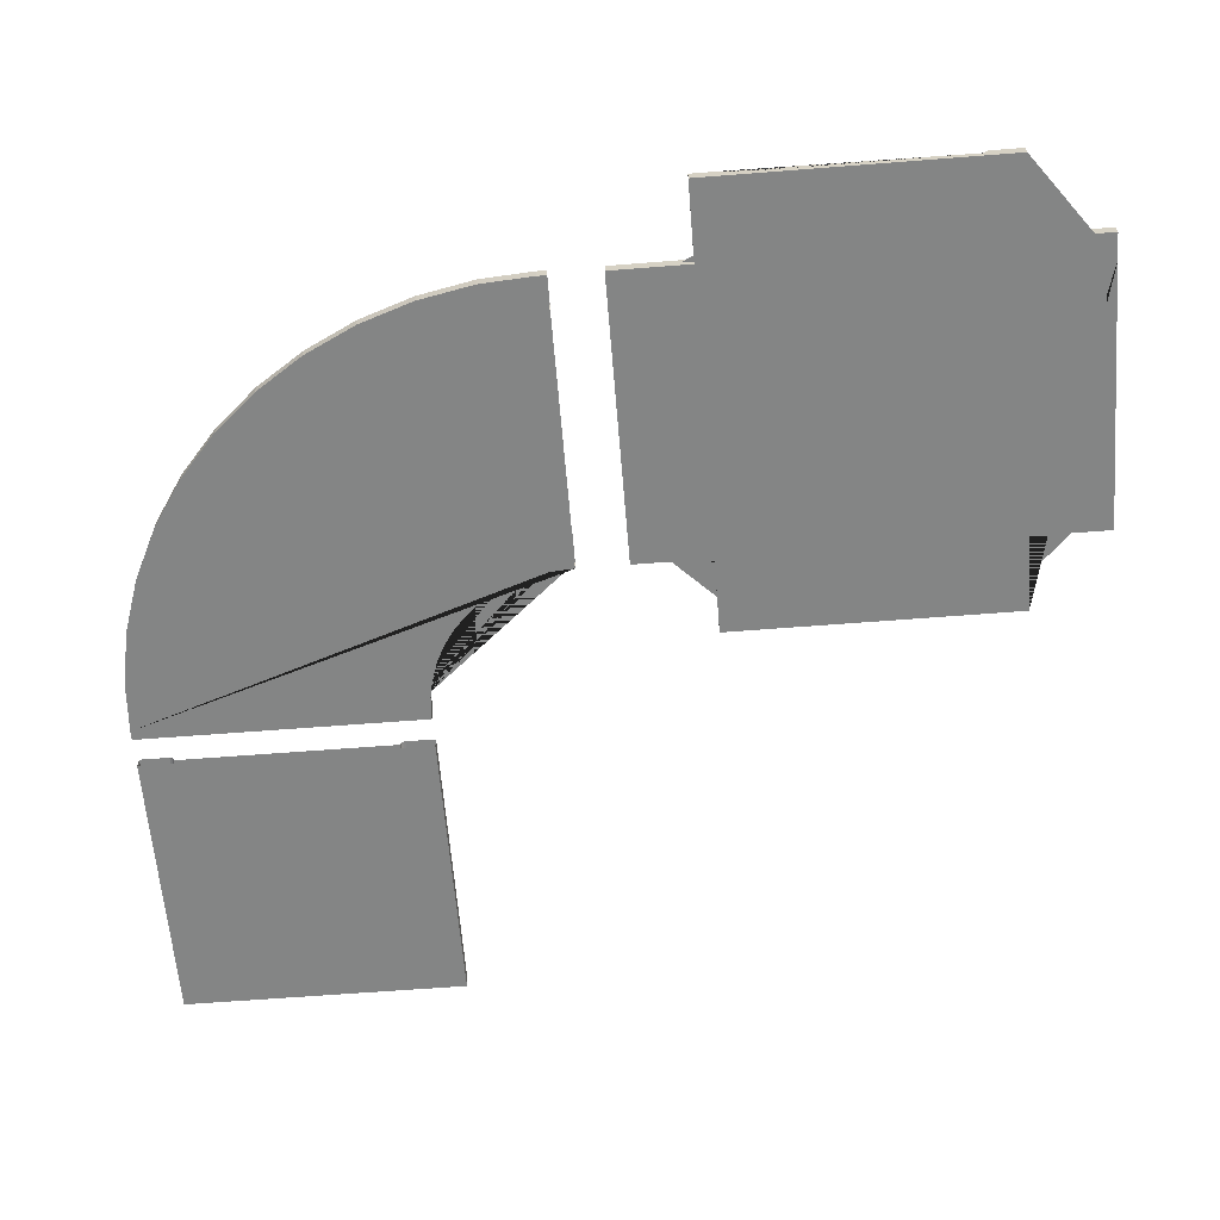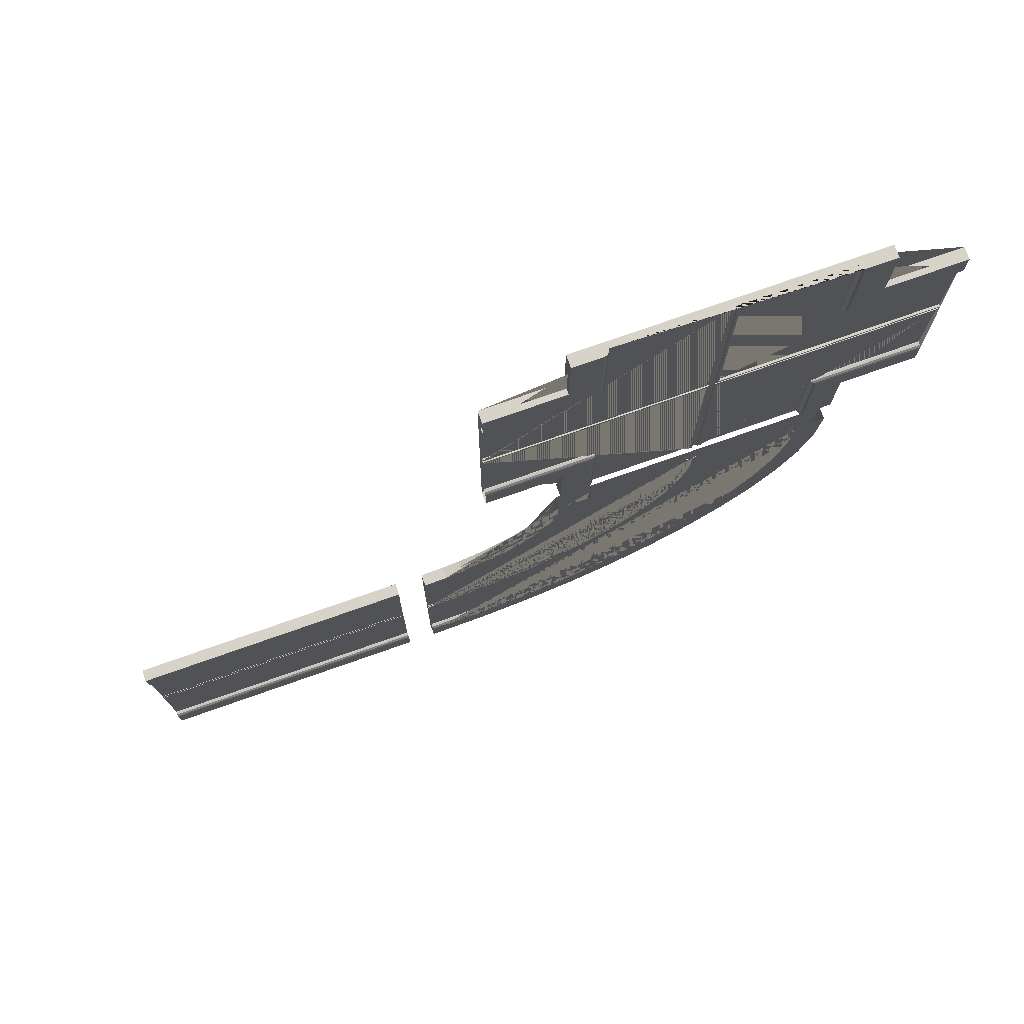
<metadata>
{"format":"obj","ext":"obj","renderer":"f3d","projection":"perspective","resolution":1024,"background":"white","views":[{"elev":-61.6,"azim":-85.4,"up":"+Y"},{"elev":76.7,"azim":160.7,"up":"+Z"}]}
</metadata>
<code>
g Mesh1 Group1 Model
v 259.9 -5.567 41.24
v 259.9 4.903 41.24
v 10.6 4.903 41.24
v 10.6 -5.567 41.24
f 1 2 3 4
v 259.9 4.903 15.32
v 10.6 4.903 15.32
f 5 6 3 2
v 259.9 4.324 13.16
v 10.6 4.324 13.16
f 7 8 6 5
v 259.9 2.742 11.58
v 10.6 2.742 11.58
f 9 10 8 7
v 259.9 0.5812 11
v 10.6 0.5812 11
f 11 12 10 9
v 259.9 0 11
v 10.6 0 11
f 13 14 12 11
v 259.9 9.77e-15 -80.15
v 10.6 1.066e-14 -80.15
v 259.9 0 10.32
v 259.9 0 8.921
v 259.9 0 7.574
v 259.9 0 6.171
f 15 16 14 13 17 18 19 20
v 259.9 0.25 -80.15
v 10.6 0.25 -80.15
f 16 15 21 22
v 259.9 0 -82.7
v 259.9 0.25 -82.7
f 15 23 24 21
v 10.6 1.155e-14 -82.7
v 10.6 0.25 -82.7
f 23 25 26 24
v 259.9 0 -87.3
v 10.6 1.155e-14 -87.3
f 27 28 25 23
v 259.9 0.25 -87.3
v 10.6 0.25 -87.3
f 28 27 29 30
v 259.9 9.77e-15 -89.85
v 259.9 0.25 -89.85
f 27 31 32 29
v 10.6 1.155e-14 -89.85
v 10.6 0.25 -89.85
f 31 33 34 32
v 259.9 0 -181
v 10.6 0 -181
v 259.9 0 -176.2
v 259.9 0 -177.6
v 259.9 0 -178.9
v 259.9 0 -180.3
f 35 36 33 31 37 38 39 40
v 259.9 0.5812 -181
v 10.6 0.5812 -181
f 41 42 36 35
v 259.9 2.742 -181.6
v 10.6 2.742 -181.6
f 43 44 42 41
v 259.9 4.324 -183.2
v 10.6 4.324 -183.2
f 45 46 44 43
v 259.9 4.903 -185.3
v 10.6 4.903 -185.3
f 47 48 46 45
v 259.9 4.903 -211.2
v 10.6 4.903 -211.2
f 49 50 48 47
v 259.9 -5.567 -211.2
v 10.6 -5.567 -211.2
f 51 52 50 49
f 1 4 52 51
f 33 28 30 34
f 32 34 30 29
f 25 16 22 26
f 24 26 22 21
g Mesh2 Group2 Model
v -275.2 0 605.9
v -270.6 0 605.9
v -270.6 0 413.8
v -78.51 0 413.8
v -78.51 0 409.1
v -270.6 0 409.1
v -270.6 0 217
v -275.2 0 217
v -275.2 0 409.1
v -467.4 0 409.1
v -467.4 0 413.8
v -275.2 0 413.8
f 53 54 55 56 57 58 59 60 61 62 63 64
v -176.9 0 605.9
v -177.6 0 605.9
v -181.8 0 605.9
v -268.1 0 605.9
v -268.1 1.5 605.9
v -270.6 1.5 605.9
v -275.2 2 605.9
v -277.8 2 605.9
v -277.8 0 605.9
v -364.1 0 605.9
v -368.3 0 605.9
v -368.9 0 605.9
v -368.9 0.5812 605.9
v -369.5 2.742 605.9
v -371.1 4.324 605.9
v -373.3 4.903 605.9
v -399.2 4.903 605.9
v -399.2 -5.567 605.9
v -375.9 -5.567 605.9
v -146.7 -5.567 605.9
v -146.7 4.903 605.9
v -172.6 4.903 605.9
v -174.8 4.324 605.9
v -176.4 2.742 605.9
v -176.9 0.5812 605.9
f 65 66 67 68 69 70 54 53 71 72 73 74 75 76 77 78 79 80 81 82 83 84 85 86 87 88 89
v -176.9 0 507.5
v -78.51 0 507.5
v -78.51 0 416.3
v -268.1 0 416.3
f 65 90 91 92 93 68 67 66
v -176.9 0.5812 507.5
f 89 94 90 65
v -176.4 2.742 508
f 88 95 94 89
v -174.8 4.324 509.6
f 87 96 95 88
v -172.6 4.903 511.8
f 87 86 97 96
v -146.7 4.903 537.7
v -78.51 4.903 537.7
v -78.51 4.903 511.8
f 97 86 85 98 99 100
v -146.7 -5.567 537.7
f 84 101 98 85
v -399.2 -5.567 537.7
v -467.4 -5.567 537.7
v -467.4 -5.567 285.2
v -399.2 -5.567 285.2
v -399.2 -5.567 217
v -146.7 -5.567 217
v -146.7 -5.567 285.2
v -78.51 -5.567 285.2
v -78.51 -5.567 537.7
f 83 82 102 103 104 105 106 107 108 109 110 101 84
v -399.2 4.903 537.7
f 81 111 102 82
v -373.3 4.903 511.8
v -467.4 4.903 511.8
v -467.4 4.903 537.7
f 112 113 114 111 81 80
v -467.4 4.324 509.6
v -371.1 4.324 509.6
f 115 113 112 116
v -467.4 0 507.5
v -467.4 0 506.8
v -467.4 0 502.6
v -467.4 0 416.3
v -467.4 2 416.3
v -467.4 2 413.8
v -467.4 1.5 409.1
v -467.4 1.5 406.6
v -467.4 -0.25 406.6
v -467.4 -0.25 315.5
v -467.4 0.5812 315.5
v -467.4 2.742 314.9
v -467.4 4.324 313.3
v -467.4 4.903 311.1
v -467.4 4.903 285.2
v -467.4 2.742 508
v -467.4 0.5812 507.5
f 117 118 119 120 121 122 63 62 123 124 125 126 127 128 129 130 131 104 103 114 113 115 132 133
v -368.9 0 507.5
v -277.8 0 416.3
f 117 134 76 75 74 73 135 120 119 118
v -368.9 0.5812 507.5
f 133 136 134 117
v -369.5 2.742 508
f 132 137 136 133
f 116 137 132 115
f 78 137 116 79
f 77 136 137 78
f 76 134 136 77
f 79 116 112 80
v -277.8 2 416.3
f 135 73 72 138
v -275.2 2 413.8
f 138 72 71 139 122 121
f 53 64 139 71
f 64 63 122 139
f 120 135 138 121
v -275.2 1.5 409.1
f 62 61 140 123
v -275.2 1.5 217
f 61 60 141 140
v -277.8 0 217
v -277.8 1.5 217
f 60 142 143 141
v -277.8 -0.25 406.6
v -277.8 1.5 406.6
v -277.8 -0.25 217
f 144 145 143 142 146
f 125 124 145 144
f 143 145 124 123 140 141
v -368.9 -0.25 217
v -368.9 -0.25 315.5
f 125 144 146 147 148 126
v -368.9 0 217
f 142 149 147 146
v -368.9 0.5812 217
v -368.9 0.5812 315.5
f 150 151 148 147 149
v -369.5 2.742 314.9
v -369.5 2.742 217
f 152 151 150 153
f 151 152 128 127
v -371.1 4.324 313.3
f 128 152 154 129
v -371.1 4.324 217
f 154 152 153 155
v -373.3 4.903 217
v -373.3 4.903 311.1
f 155 156 157 154
v -399.2 4.903 217
v -399.2 4.903 285.2
f 157 156 158 159 131 130
f 106 105 159 158
f 131 159 105 104
f 157 130 129 154
f 127 126 148 151
f 103 102 111 114
v -146.7 4.903 217
v -146.7 4.903 285.2
f 160 161 108 107
v -172.6 4.903 311.1
v -78.51 4.903 311.1
v -78.51 4.903 285.2
v -172.6 4.903 217
f 162 163 164 161 160 165
v -78.51 4.324 313.3
v -174.8 4.324 313.3
f 166 163 162 167
v -174.8 4.324 217
f 168 167 162 165
v -176.4 2.742 314.9
v -176.4 2.742 217
f 169 167 168 170
v -78.51 2.742 314.9
f 166 167 169 171
v -176.9 0.5812 315.5
v -78.51 0.5812 315.5
f 171 169 172 173
v -176.9 0.5812 217
f 174 172 169 170
v -176.9 0 315.5
v -176.9 0 217
f 175 172 174 176
v -78.51 0 315.5
f 173 172 175 177
v -268.1 0 217
v -268.1 0 406.6
v -78.51 0 406.6
f 177 175 176 178 179 180
v -268.1 1.5 217
v -268.1 1.5 406.6
f 179 178 181 182
v -270.6 1.5 217
f 178 59 183 181
v -270.6 1.5 409.1
f 59 58 184 183
v -78.51 1.5 409.1
f 58 57 185 184
v -78.51 1.5 406.6
f 57 180 186 185
f 180 179 182 186
f 186 182 181 183 184 185
f 109 108 161 164
f 99 98 101 110
v -78.51 4.324 509.6
f 187 96 97 100
v -78.51 2.742 508
f 95 96 187 188
v -78.51 0.5812 507.5
f 189 94 95 188
f 91 90 94 189
v -78.51 1.5 416.3
v -268.1 1.5 416.3
f 93 92 190 191
v -78.51 1.5 413.8
f 92 56 192 190
v -270.6 1.5 413.8
f 56 55 193 192
f 55 54 70 193
f 70 69 191 190 192 193
f 68 93 191 69
g Mesh3 Group3 Model
v -22.7 2.742 -181.6
v -22.75 4.324 -183.2
v -65.45 4.324 -180.4
v -65.25 2.742 -178.8
f 194 195 196 197
v -15.4 2.742 -181.6
v -15.4 4.324 -183.2
f 194 198 199 195
v -22.68 0.5812 -181
v -15.4 0.5812 -181
f 200 201 198 194
v -22.68 0 -181
v -15.4 0 -181
f 202 203 201 200
v -19.7 0 -89.85
v -15.4 1.155e-14 -89.85
v -65.17 5.329e-15 -178.2
v -110 1.066e-14 -169.3
v -153.3 1.421e-14 -154.6
v -194.3 1.688e-14 -134.4
v -232.4 1.954e-14 -109
v -266.7 1.954e-14 -78.81
v -296.9 1.954e-14 -44.43
v -322.3 1.688e-14 -6.405
v -342.5 1.421e-14 34.61
v -357.2 1.066e-14 77.91
v -366.1 5.329e-15 122.8
v -368.9 0 165.3
v -368.9 0 172.5
v -277.8 9.77e-15 172.5
v -277.8 9.77e-15 168.2
v -275.6 9.77e-15 134.7
v -269 1.688e-14 101.6
v -258.1 1.688e-14 69.56
v -243.2 1.688e-14 39.27
v -224.4 2.398e-14 11.18
v -202.2 2.398e-14 -14.22
v -176.8 2.398e-14 -36.49
v -148.7 1.688e-14 -55.26
v -118.4 1.688e-14 -70.2
v -86.38 1.688e-14 -81.06
v -53.25 9.77e-15 -87.65
f 204 205 203 202 206 207 208 209 210 211 212 213 214 215 216 217 218 219 220 221 222 223 224 225 226 227 228 229 230 231
v -19.7 0.75 -89.85
v -15.4 0.75 -89.85
f 205 204 232 233
v -53.25 0.75 -87.65
f 204 231 234 232
v -86.38 0.75 -81.06
f 231 230 235 234
v -118.4 0.75 -70.2
f 230 229 236 235
v -148.7 0.75 -55.26
f 229 228 237 236
v -176.8 0.75 -36.49
f 228 227 238 237
v -202.2 0.75 -14.22
f 227 226 239 238
v -224.4 0.75 11.18
f 226 225 240 239
v -243.2 0.75 39.27
f 225 224 241 240
v -258.1 0.75 69.56
f 224 223 242 241
v -269 0.75 101.6
f 223 222 243 242
v -275.6 0.75 134.7
f 222 221 244 243
v -277.8 0.75 168.2
f 221 220 245 244
v -277.8 0.75 172.5
f 220 219 246 245
v -275.2 0 172.5
v -275.2 0.75 172.5
f 219 247 248 246
v -275.2 0 168.3
v -275.2 0.75 168.3
f 247 249 250 248
v -19.46 0 -82.7
v -15.4 1.155e-14 -82.7
v -15.4 1.155e-14 -87.3
v -19.61 9.77e-15 -87.3
v -52.91 4.441e-15 -85.12
v -85.72 7.994e-15 -78.59
v -117.4 1.066e-14 -67.84
v -147.4 1.243e-14 -53.05
v -175.2 1.421e-14 -34.47
v -200.3 1.421e-14 -12.41
v -222.4 1.421e-14 12.73
v -241 1.243e-14 40.54
v -255.8 1.066e-14 70.54
v -266.5 7.994e-15 102.2
v -273.1 4.441e-15 135
v -270.6 9.77e-15 172.5
v -270.6 9.77e-15 168.5
v -268.5 9.77e-15 135.6
v -262.1 1.688e-14 103.4
v -251.5 1.688e-14 72.31
v -237 1.688e-14 42.85
v -218.7 2.398e-14 15.54
v -197.1 2.398e-14 -9.151
v -172.4 2.398e-14 -30.81
v -145.1 1.688e-14 -49.05
v -115.6 1.688e-14 -63.58
v -84.52 1.688e-14 -74.14
v -52.31 9.77e-15 -80.54
f 251 252 253 254 255 256 257 258 259 260 261 262 263 264 265 249 247 266 267 268 269 270 271 272 273 274 275 276 277 278
v -19.46 0.75 -82.7
v -15.4 0.75 -82.7
f 252 251 279 280
v -52.31 0.75 -80.54
f 251 278 281 279
v -84.52 0.75 -74.14
f 278 277 282 281
v -115.6 0.75 -63.58
f 277 276 283 282
v -145.1 0.75 -49.05
f 276 275 284 283
v -172.4 0.75 -30.81
f 275 274 285 284
v -197.1 0.75 -9.151
f 274 273 286 285
v -218.7 0.75 15.54
f 273 272 287 286
v -237 0.75 42.85
f 272 271 288 287
v -251.5 0.75 72.31
f 271 270 289 288
v -262.1 0.75 103.4
f 270 269 290 289
v -268.5 0.75 135.6
f 269 268 291 290
v -270.6 0.75 168.5
f 268 267 292 291
v -270.6 0.75 172.5
f 267 266 293 292
v -268.1 0 172.5
v -268.1 0.75 172.5
f 266 294 295 293
v -268.1 0 168.6
v -268.1 0.75 168.6
f 294 296 297 295
v -16.39 0 11
v -15.4 0 11
v -15.4 1.066e-14 -80.15
v -19.38 9.77e-15 -80.15
v -51.98 4.441e-15 -78.01
v -83.86 7.994e-15 -71.67
v -114.6 1.066e-14 -61.22
v -143.8 1.243e-14 -46.84
v -170.8 1.421e-14 -28.78
v -195.3 1.421e-14 -7.343
v -216.7 1.421e-14 17.1
v -234.8 1.243e-14 44.13
v -249.2 1.066e-14 73.29
v -259.6 7.994e-15 104.1
v -265.9 4.441e-15 136
v -176.9 0 172.5
v -176.9 0 171.5
v -175.4 3.553e-15 147.9
v -171.4 5.329e-15 127.7
v -164.8 7.105e-15 108.2
v -155.7 7.994e-15 89.8
v -144.2 8.882e-15 72.7
v -130.7 8.882e-15 57.25
v -115.2 8.882e-15 43.69
v -98.13 7.994e-15 32.27
v -79.69 7.105e-15 23.17
v -60.22 5.329e-15 16.56
v -40.05 3.553e-15 12.55
f 298 299 300 301 302 303 304 305 306 307 308 309 310 311 312 296 294 313 314 315 316 317 318 319 320 321 322 323 324 325
v -16.39 0.5812 11
v -15.4 0.5812 11
f 326 327 299 298
v -16.38 2.742 11.58
v -15.4 2.742 11.58
f 328 329 327 326
v -16.32 4.324 13.16
v -15.4 4.324 13.16
f 330 331 329 328
v -16.25 4.903 15.32
v -15.4 4.903 15.32
f 332 333 331 330
v -36.1 4.903 42.59
v -15.4 4.903 41.24
v -39.49 4.903 16.85
v -59.1 4.903 20.75
v -78.03 4.903 27.17
v -95.97 4.903 36.02
v -112.6 4.903 47.13
v -127.6 4.903 60.31
v -140.8 4.903 75.34
v -151.9 4.903 91.97
v -160.8 4.903 109.9
v -167.2 4.903 128.8
v -171.1 4.903 148.4
v -172.6 4.903 171.7
v -172.6 4.903 172.5
v -146.7 4.903 172.5
v -145.3 4.903 151.8
v -142.1 4.903 135.6
v -136.8 4.903 119.8
v -129.4 4.903 105
v -120.2 4.903 91.15
v -109.3 4.903 78.67
v -96.78 4.903 67.73
v -82.98 4.903 58.51
v -68.1 4.903 51.17
v -52.38 4.903 45.83
f 334 335 333 332 336 337 338 339 340 341 342 343 344 345 346 347 348 349 350 351 352 353 354 355 356 357 358 359
v -15.4 -5.567 41.24
v -36.1 -5.567 42.59
f 360 335 334 361
v -15.4 -5.567 -211.2
v -15.4 4.903 -211.2
v -15.4 4.903 -185.3
v -15.4 0.75 -87.3
v -15.4 0.75 -80.15
f 360 362 363 364 199 198 201 203 205 233 365 253 252 280 366 300 299 327 329 331 333 335
v -23.67 -5.567 -211.2
v -52.38 -5.567 45.83
v -68.1 -5.567 51.17
v -82.98 -5.567 58.51
v -96.78 -5.567 67.73
v -109.3 -5.567 78.67
v -120.2 -5.567 91.15
v -129.4 -5.567 105
v -136.8 -5.567 119.8
v -142.1 -5.567 135.6
v -145.3 -5.567 151.8
v -146.7 -5.567 172.5
v -399.2 -5.567 172.5
v -399.2 -5.567 164.3
v -396.2 -5.567 118.8
v -386.5 -5.567 70.07
v -370.5 -5.567 23.01
v -348.5 -5.567 -21.56
v -320.9 -5.567 -62.87
v -288.2 -5.567 -100.2
v -250.8 -5.567 -133
v -209.5 -5.567 -160.6
v -164.9 -5.567 -182.6
v -117.9 -5.567 -198.6
v -69.12 -5.567 -208.3
f 367 362 360 361 368 369 370 371 372 373 374 375 376 377 378 379 380 381 382 383 384 385 386 387 388 389 390 391
v -23.67 4.903 -211.2
f 392 363 362 367
v -22.82 4.903 -185.3
v -69.12 4.903 -208.3
v -117.9 4.903 -198.6
v -164.9 4.903 -182.6
v -209.5 4.903 -160.6
v -250.8 4.903 -133
v -288.2 4.903 -100.2
v -320.9 4.903 -62.87
v -348.5 4.903 -21.56
v -370.5 4.903 23.01
v -386.5 4.903 70.07
v -396.2 4.903 118.8
v -399.2 4.903 164.3
v -399.2 4.903 172.5
v -373.3 4.903 172.5
v -373.3 4.903 165.1
v -370.4 4.903 122.2
v -361.4 4.903 76.79
v -346.5 4.903 32.95
v -326.1 4.903 -8.57
v -300.3 4.903 -47.06
v -269.8 4.903 -81.87
v -235 4.903 -112.4
v -196.5 4.903 -138.1
v -155 4.903 -158.6
v -111.1 4.903 -173.5
v -65.73 4.903 -182.5
f 393 364 363 392 394 395 396 397 398 399 400 401 402 403 404 405 406 407 408 409 410 411 412 413 414 415 416 417 418 419
f 195 199 364 393
f 195 393 419 196
v -110.6 4.324 -171.4
f 196 419 418 420
v -154.2 4.324 -156.6
f 420 418 417 421
v -195.4 4.324 -136.2
f 421 417 416 422
v -233.7 4.324 -110.7
f 422 416 415 423
v -268.3 4.324 -80.34
f 423 415 414 424
v -298.6 4.324 -45.75
f 424 414 413 425
v -324.2 4.324 -7.488
f 425 413 412 426
v -344.5 4.324 33.78
f 426 412 411 427
v -359.3 4.324 77.35
f 427 411 410 428
v -368.3 4.324 122.5
f 428 410 409 429
v -371.1 4.324 165.2
f 429 409 408 430
v -371.1 4.324 172.5
f 408 407 431 430
v -369.5 2.742 172.5
v -369.5 2.742 165.2
f 430 431 432 433
v -368.9 0.5812 172.5
v -368.9 0.5812 165.3
f 433 432 434 435
f 435 434 218 217
v -366.1 0.5812 122.8
f 216 436 435 217
v -357.2 0.5812 77.91
f 215 437 436 216
v -342.5 0.5812 34.61
f 214 438 437 215
v -322.3 0.5812 -6.405
f 213 439 438 214
v -296.9 0.5812 -44.43
f 212 440 439 213
v -266.7 0.5812 -78.81
f 211 441 440 212
v -232.4 0.5812 -109
f 210 442 441 211
v -194.3 0.5812 -134.4
f 209 443 442 210
v -153.3 0.5812 -154.6
f 208 444 443 209
v -110 0.5812 -169.3
f 207 445 444 208
v -65.17 0.5812 -178.2
f 206 446 445 207
f 202 200 446 206
f 200 194 197 446
v -110.2 2.742 -169.9
f 446 197 447 445
f 197 196 420 447
v -153.5 2.742 -155.1
f 447 420 421 448
v -194.6 2.742 -134.9
f 448 421 422 449
v -232.7 2.742 -109.4
f 449 422 423 450
v -267.2 2.742 -79.22
f 450 423 424 451
v -297.4 2.742 -44.78
f 451 424 425 452
v -322.8 2.742 -6.695
f 452 425 426 453
v -343.1 2.742 34.39
f 453 426 427 454
v -357.8 2.742 77.76
f 454 427 428 455
v -366.7 2.742 122.7
f 455 428 429 456
f 456 429 430 433
f 436 456 433 435
f 437 455 456 436
f 438 454 455 437
f 439 453 454 438
f 440 452 453 439
f 441 451 452 440
f 442 450 451 441
f 443 449 450 442
f 444 448 449 443
f 445 447 448 444
f 392 367 391 394
f 394 391 390 395
f 395 390 389 396
f 396 389 388 397
f 397 388 387 398
f 398 387 386 399
f 399 386 385 400
f 400 385 384 401
f 401 384 383 402
f 402 383 382 403
f 403 382 381 404
f 404 381 380 405
f 380 379 406 405
f 361 334 359 368
f 368 359 358 369
f 369 358 357 370
f 370 357 356 371
f 371 356 355 372
f 372 355 354 373
f 373 354 353 374
f 374 353 352 375
f 375 352 351 376
f 376 351 350 377
f 377 350 349 378
v -19.61 0.75 -87.3
v -273.1 0.75 135
v -266.5 0.75 102.2
v -255.8 0.75 70.54
v -241 0.75 40.54
v -222.4 0.75 12.73
v -200.3 0.75 -12.41
v -175.2 0.75 -34.47
v -147.4 0.75 -53.05
v -117.4 0.75 -67.84
v -85.72 0.75 -78.59
v -52.91 0.75 -85.12
f 457 365 233 232 234 235 236 237 238 239 240 241 242 243 244 245 246 248 250 458 459 460 461 462 463 464 465 466 467 468
f 254 253 365 457
f 255 254 457 468
f 256 255 468 467
f 257 256 467 466
f 258 257 466 465
f 259 258 465 464
f 260 259 464 463
f 261 260 463 462
f 262 261 462 461
f 263 262 461 460
f 264 263 460 459
f 265 264 459 458
f 249 265 458 250
v -19.38 0.75 -80.15
v -265.9 0.75 136
v -259.6 0.75 104.1
v -249.2 0.75 73.29
v -234.8 0.75 44.13
v -216.7 0.75 17.1
v -195.3 0.75 -7.343
v -170.8 0.75 -28.78
v -143.8 0.75 -46.84
v -114.6 0.75 -61.22
v -83.86 0.75 -71.67
v -51.98 0.75 -78.01
f 469 366 280 279 281 282 283 284 285 286 287 288 289 290 291 292 293 295 297 470 471 472 473 474 475 476 477 478 479 480
f 301 300 366 469
f 302 301 469 480
f 303 302 480 479
f 304 303 479 478
f 305 304 478 477
f 306 305 477 476
f 307 306 476 475
f 308 307 475 474
f 309 308 474 473
f 310 309 473 472
f 311 310 472 471
f 312 311 471 470
f 296 312 470 297
v -39.77 4.324 14.7
f 332 330 481 336
v -39.98 2.742 13.13
f 330 328 482 481
v -40.05 0.5812 12.55
f 328 326 483 482
f 326 298 325 483
v -60.22 0.5812 16.56
f 483 325 324 484
v -79.69 0.5812 23.17
f 484 324 323 485
v -98.13 0.5812 32.27
f 485 323 322 486
v -115.2 0.5812 43.69
f 486 322 321 487
v -130.7 0.5812 57.25
f 487 321 320 488
v -144.2 0.5812 72.7
f 488 320 319 489
v -155.7 0.5812 89.8
f 489 319 318 490
v -164.8 0.5812 108.2
f 490 318 317 491
v -171.4 0.5812 127.7
f 491 317 316 492
v -175.4 0.5812 147.9
f 492 316 315 493
v -176.9 0.5812 171.5
f 493 315 314 494
v -176.9 0.5812 172.5
f 314 313 495 494
v -176.4 2.742 172.5
v -176.4 2.742 171.6
f 494 495 496 497
v -174.8 4.324 172.5
v -174.8 4.324 171.6
f 497 496 498 499
f 499 498 348 347
v -173.2 4.324 148.2
f 346 500 499 347
v -169.3 4.324 128.3
f 345 501 500 346
v -162.8 4.324 109.1
f 344 502 501 345
v -153.8 4.324 90.88
f 343 503 502 344
v -142.5 4.324 74.02
f 342 504 503 343
v -129.2 4.324 58.78
f 341 505 504 342
v -113.9 4.324 45.41
f 340 506 505 341
v -97.05 4.324 34.14
f 339 507 506 340
v -78.86 4.324 25.17
f 338 508 507 339
v -59.66 4.324 18.65
f 337 509 508 338
f 336 481 509 337
v -60.07 2.742 17.12
f 481 482 510 509
f 482 483 484 510
v -79.47 2.742 23.71
f 510 484 485 511
v -97.84 2.742 32.77
f 511 485 486 512
v -114.9 2.742 44.15
f 512 486 487 513
v -130.3 2.742 57.66
f 513 487 488 514
v -143.8 2.742 73.06
f 514 488 489 515
v -155.2 2.742 90.09
f 515 489 490 516
v -164.2 2.742 108.5
f 516 490 491 517
v -170.8 2.742 127.9
f 517 491 492 518
v -174.8 2.742 148
f 518 492 493 519
f 519 493 494 497
f 500 519 497 499
f 501 518 519 500
f 502 517 518 501
f 503 516 517 502
f 504 515 516 503
f 505 514 515 504
f 506 513 514 505
f 507 512 513 506
f 508 511 512 507
f 509 510 511 508

</code>
